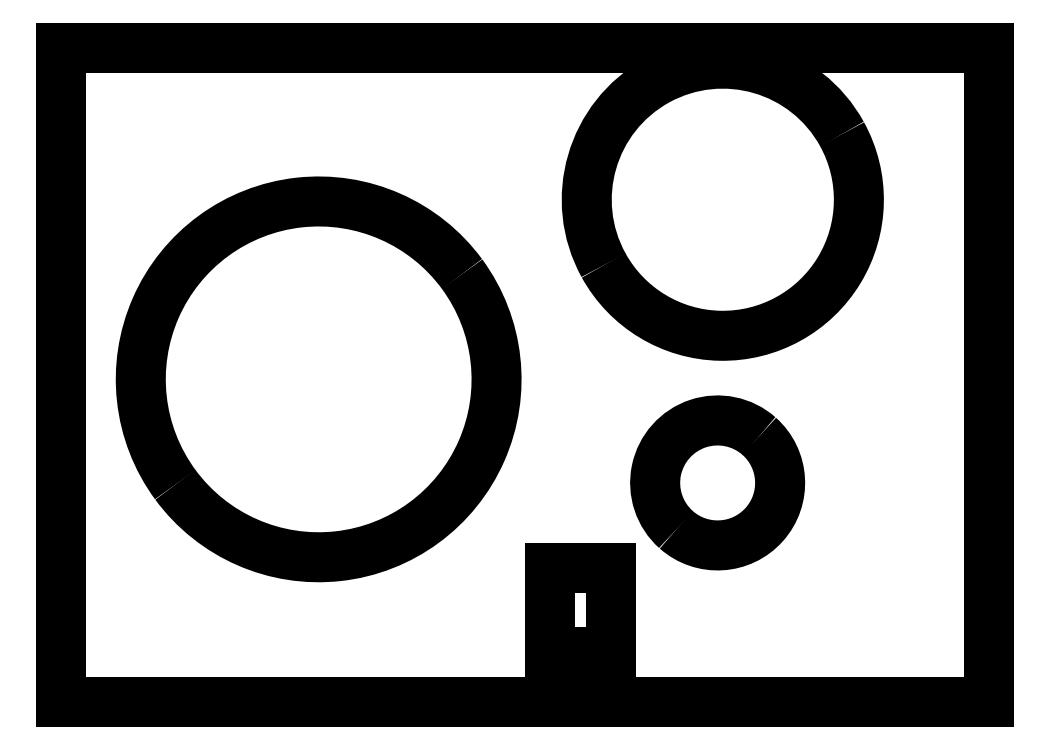
<metadata>
{"format":"dxf","ext":"dxf","renderer":"ezdxf+matplotlib","layout":"modelspace","background":"white","min_lineweight":24,"dpi":150}
</metadata>
<code>
0
SECTION
2
ENTITIES
0
LINE
8
0
10
30.29
20
35.89
30
0
11
62.53
21
35.89
31
0
0
LINE
8
0
10
30.29
20
13.14
30
0
11
62.53
21
13.14
31
0
0
LINE
8
0
10
30.29
20
35.89
30
0
11
30.29
21
13.14
31
0
0
LINE
8
0
10
62.53
20
35.89
30
0
11
62.53
21
13.14
31
0
0
ARC
8
0
10
53.28
20
30.6
30
0
40
4.729
50
208.8
51
28.82
0
ARC
8
0
10
53.28
20
30.6
30
0
40
4.729
50
28.82
51
208.8
0
ARC
8
0
10
39.24
20
24.36
30
0
40
6.183
50
216.3
51
36.3
0
ARC
8
0
10
39.24
20
24.36
30
0
40
6.183
50
36.3
51
216.3
0
ARC
8
0
10
53.1
20
20.76
30
0
40
2.172
50
228.4
51
48.36
0
ARC
8
0
10
53.1
20
20.76
30
0
40
2.172
50
48.36
51
228.4
0
LINE
8
0
10
47.28
20
17.82
30
0
11
49.38
21
17.82
31
0
0
LINE
8
0
10
47.28
20
14.88
30
0
11
49.38
21
14.88
31
0
0
LINE
8
0
10
47.28
20
17.82
30
0
11
47.28
21
14.88
31
0
0
LINE
8
0
10
49.38
20
17.82
30
0
11
49.38
21
14.88
31
0
0
ENDSEC
0
EOF

</code>
